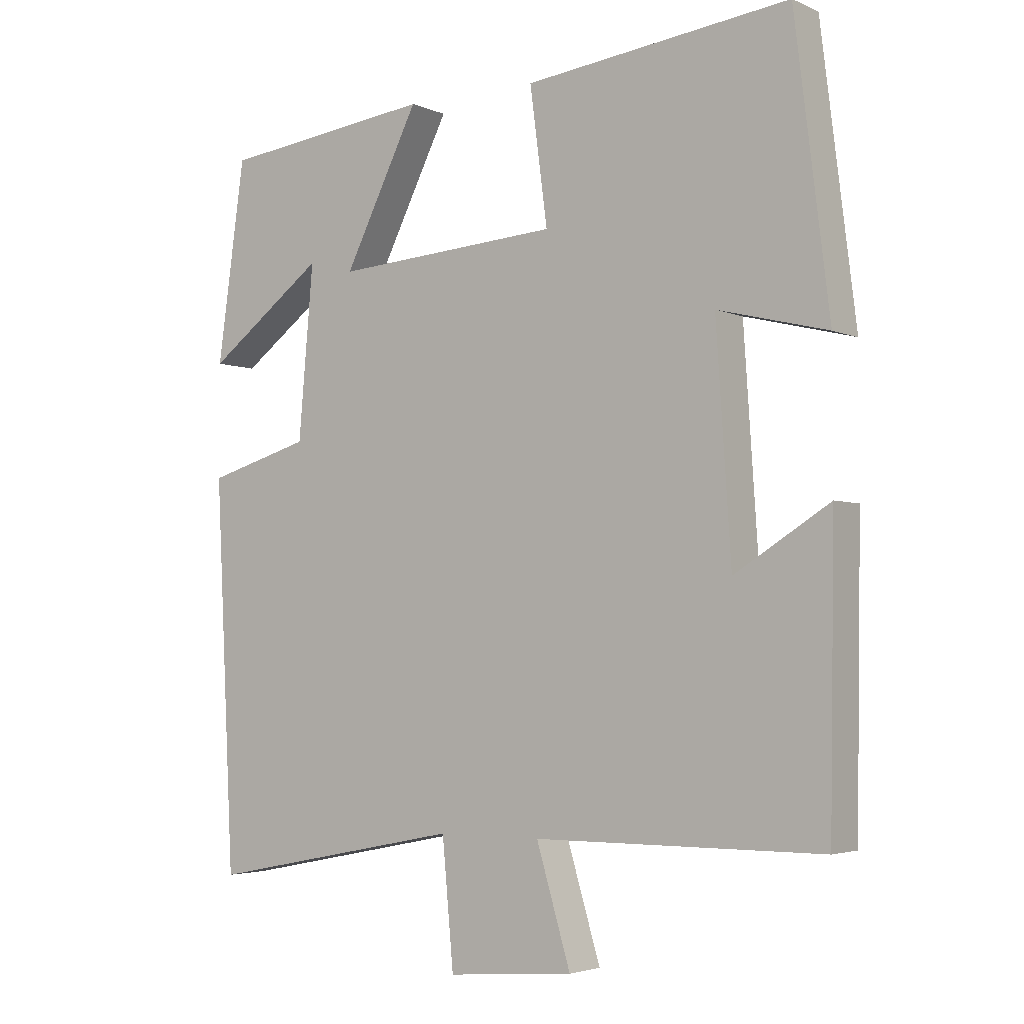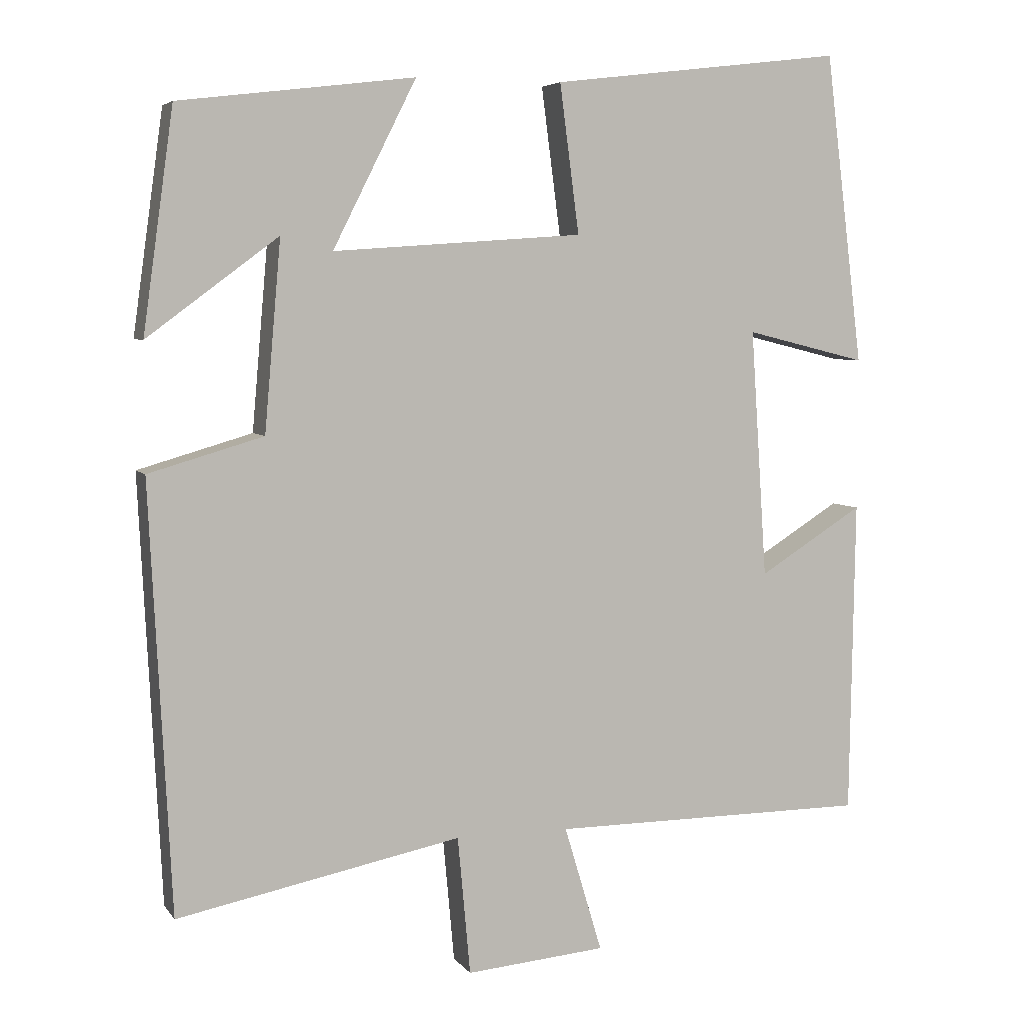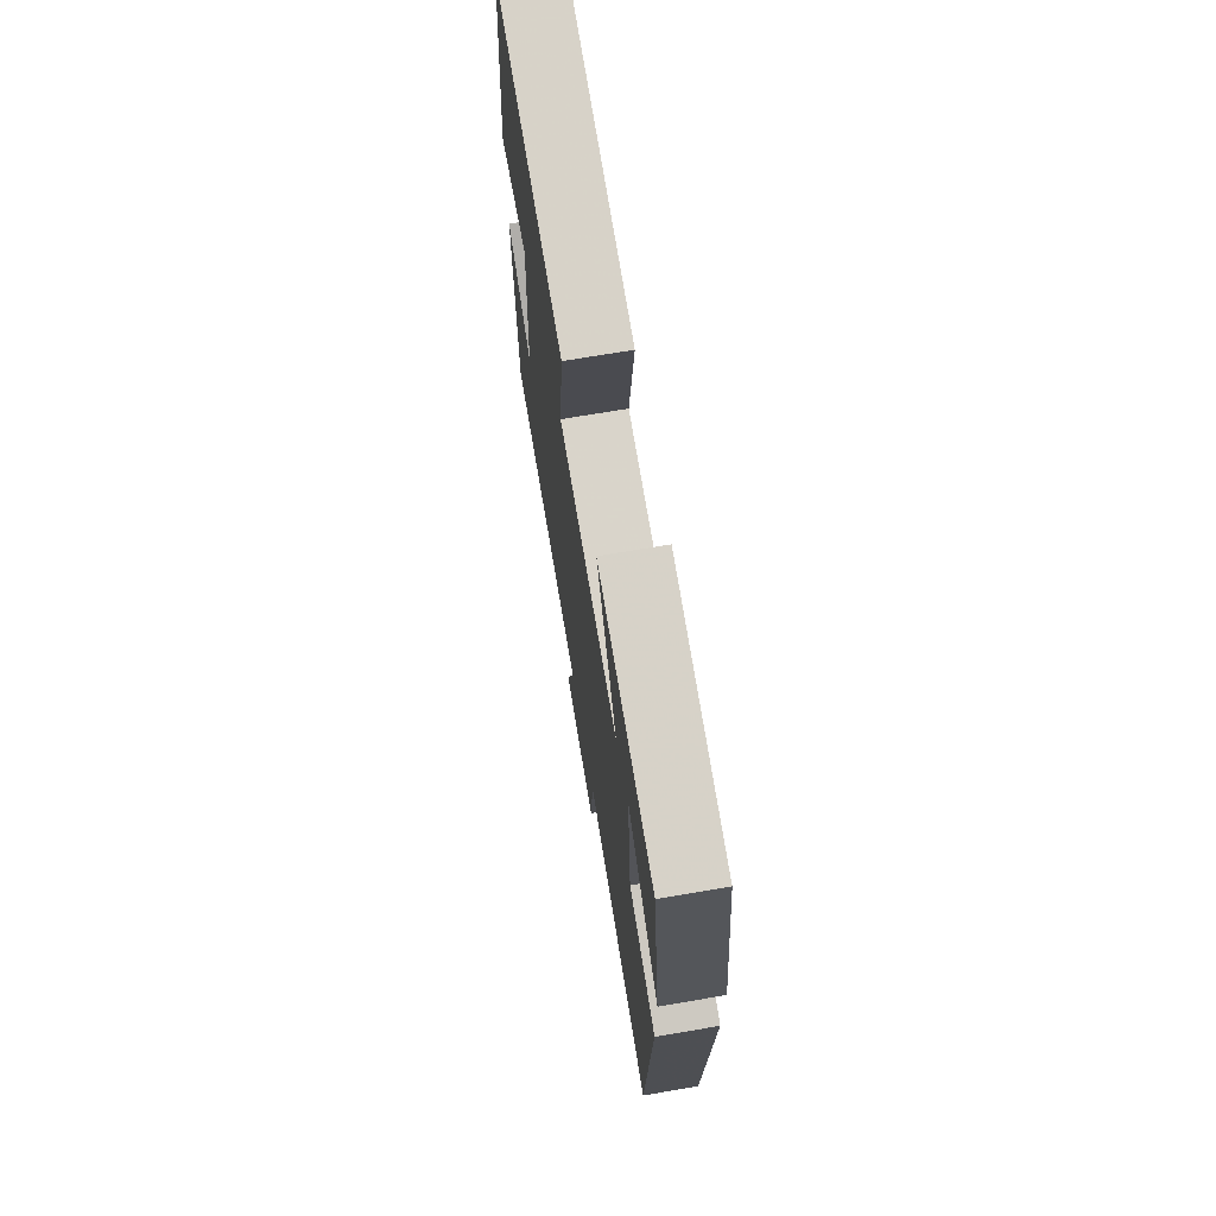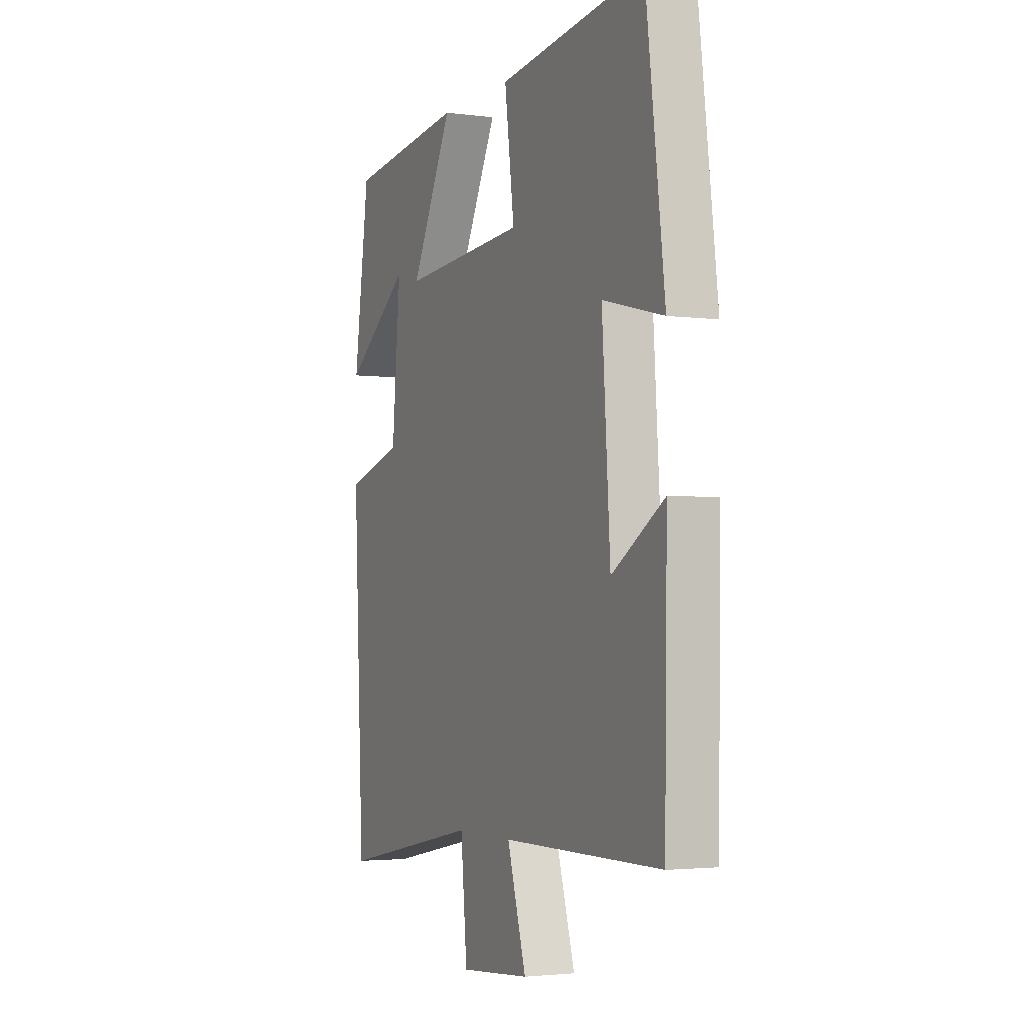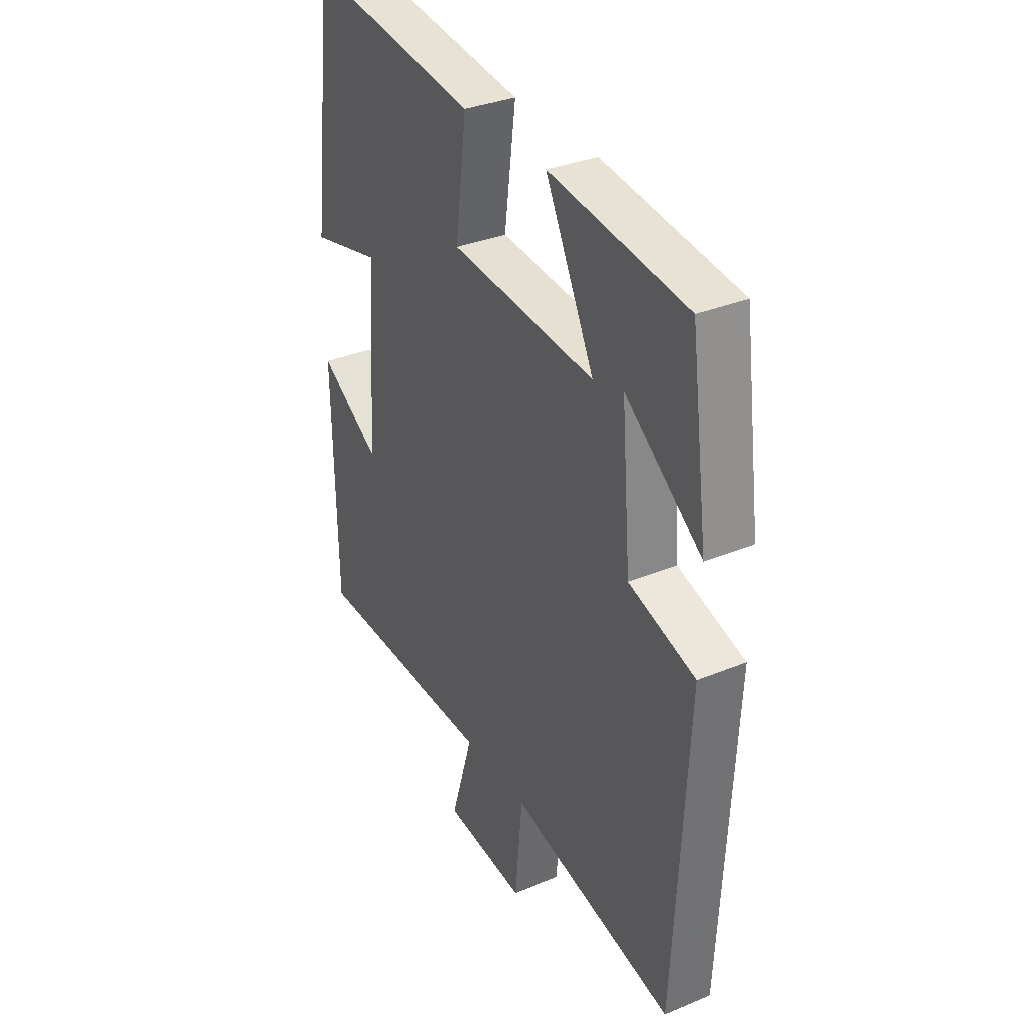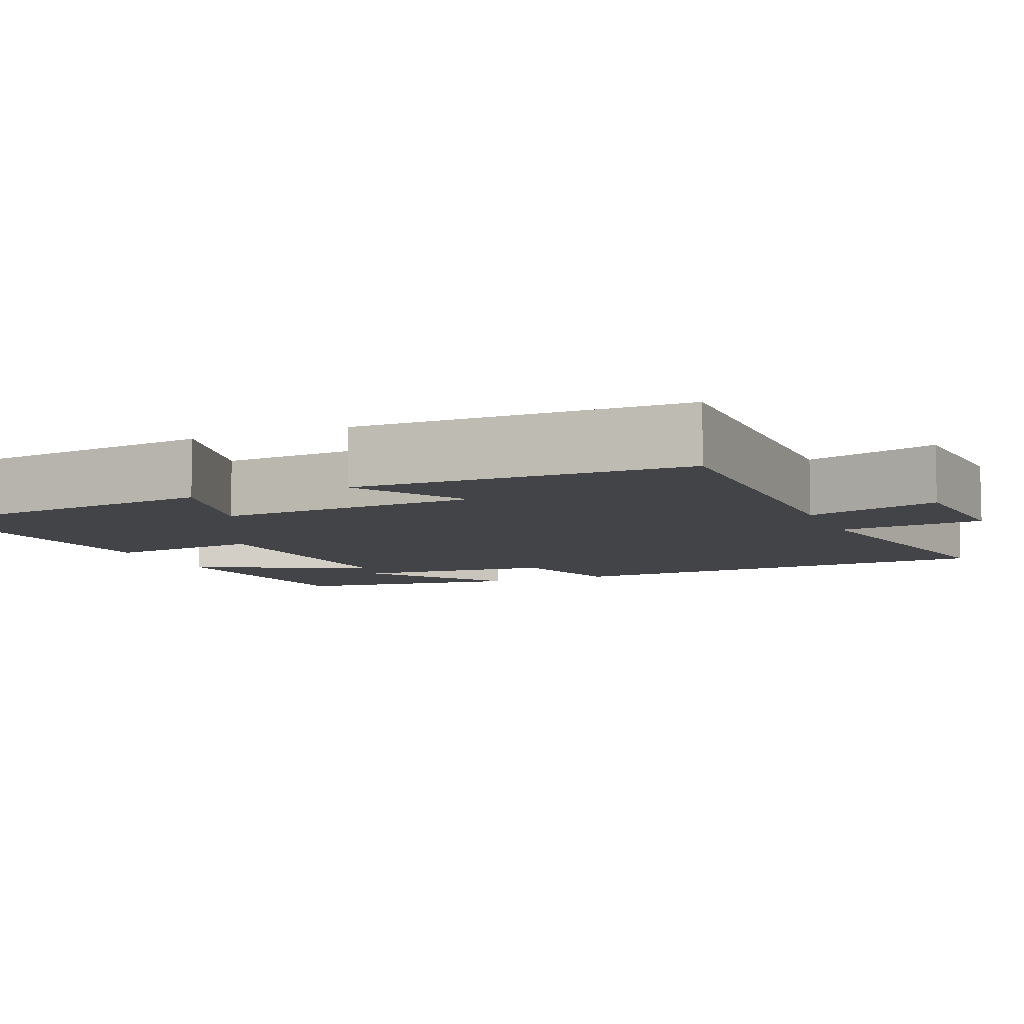
<metadata>
{"format":"obj","ext":"obj","renderer":"f3d","projection":"perspective","resolution":1024,"background":"white","views":[{"elev":-3.6,"azim":35.4,"up":"+Z"},{"elev":5.3,"azim":-19.4,"up":"+Z"},{"elev":70.9,"azim":-99.6,"up":"+Z"},{"elev":-3.0,"azim":65.4,"up":"+Z"},{"elev":33.6,"azim":-119.4,"up":"+Z"},{"elev":-7.8,"azim":112.8,"up":"+Y"}]}
</metadata>
<code>
v 0.493 0.07 -0.499
v 0.065 0.07 -0.5
v 0.116 0.07 -0.67
v -0.072 0.07 -0.686
v -0.089 0.07 -0.5
v -0.471 0.07 -0.576
v -0.5 0.07 -0.003
v -0.346 0.07 0.042
v -0.324 0.07 0.296
v -0.5 0.07 0.165
v -0.459 0.07 0.461
v -0.143 0.07 0.5
v -0.255 0.07 0.277
v 0.081 0.07 0.301
v 0.055 0.07 0.5
v 0.449 0.07 0.548
v 0.5 0.07 0.131
v 0.337 0.07 0.171
v 0.359 0.07 -0.163
v 0.5 0.07 -0.075
v 0.493 0 -0.499
v 0.065 0 -0.5
v 0.116 0 -0.67
v -0.072 0 -0.686
v -0.089 0 -0.5
v -0.471 0 -0.576
v -0.5 0 -0.003
v -0.346 0 0.042
v -0.324 0 0.296
v -0.5 0 0.165
v -0.459 0 0.461
v -0.143 0 0.5
v -0.255 0 0.277
v 0.081 0 0.301
v 0.055 0 0.5
v 0.449 0 0.548
v 0.5 0 0.131
v 0.337 0 0.171
v 0.359 0 -0.163
v 0.5 0 -0.075
f 19 20 1 2
f 18 19 2
f 15 16 17 18
f 14 15 18
f 13 14 18 2
f 11 12 13
f 9 10 11
f 9 11 13
f 8 9 13 2
f 5 6 7 8
f 2 3 4 5
f 2 5 8
f 22 21 40 39
f 22 39 38
f 38 37 36 35
f 38 35 34
f 22 38 34 33
f 33 32 31
f 31 30 29
f 33 31 29
f 22 33 29 28
f 28 27 26 25
f 25 24 23 22
f 28 25 22
f 1 21 22 2
f 2 22 23 3
f 3 23 24 4
f 4 24 25 5
f 5 25 26 6
f 6 26 27 7
f 7 27 28 8
f 8 28 29 9
f 9 29 30 10
f 10 30 31 11
f 11 31 32 12
f 12 32 33 13
f 13 33 34 14
f 14 34 35 15
f 15 35 36 16
f 16 36 37 17
f 17 37 38 18
f 18 38 39 19
f 19 39 40 20
f 20 40 21 1

</code>
